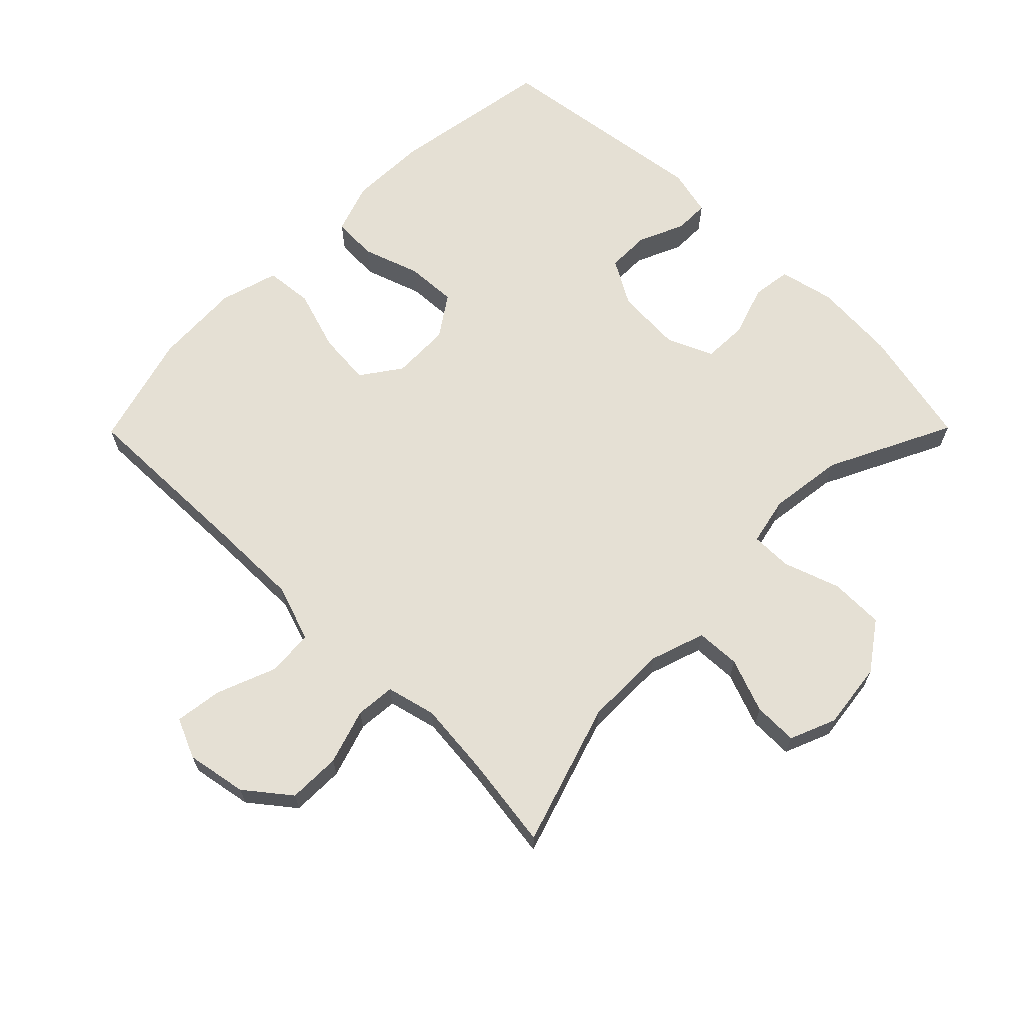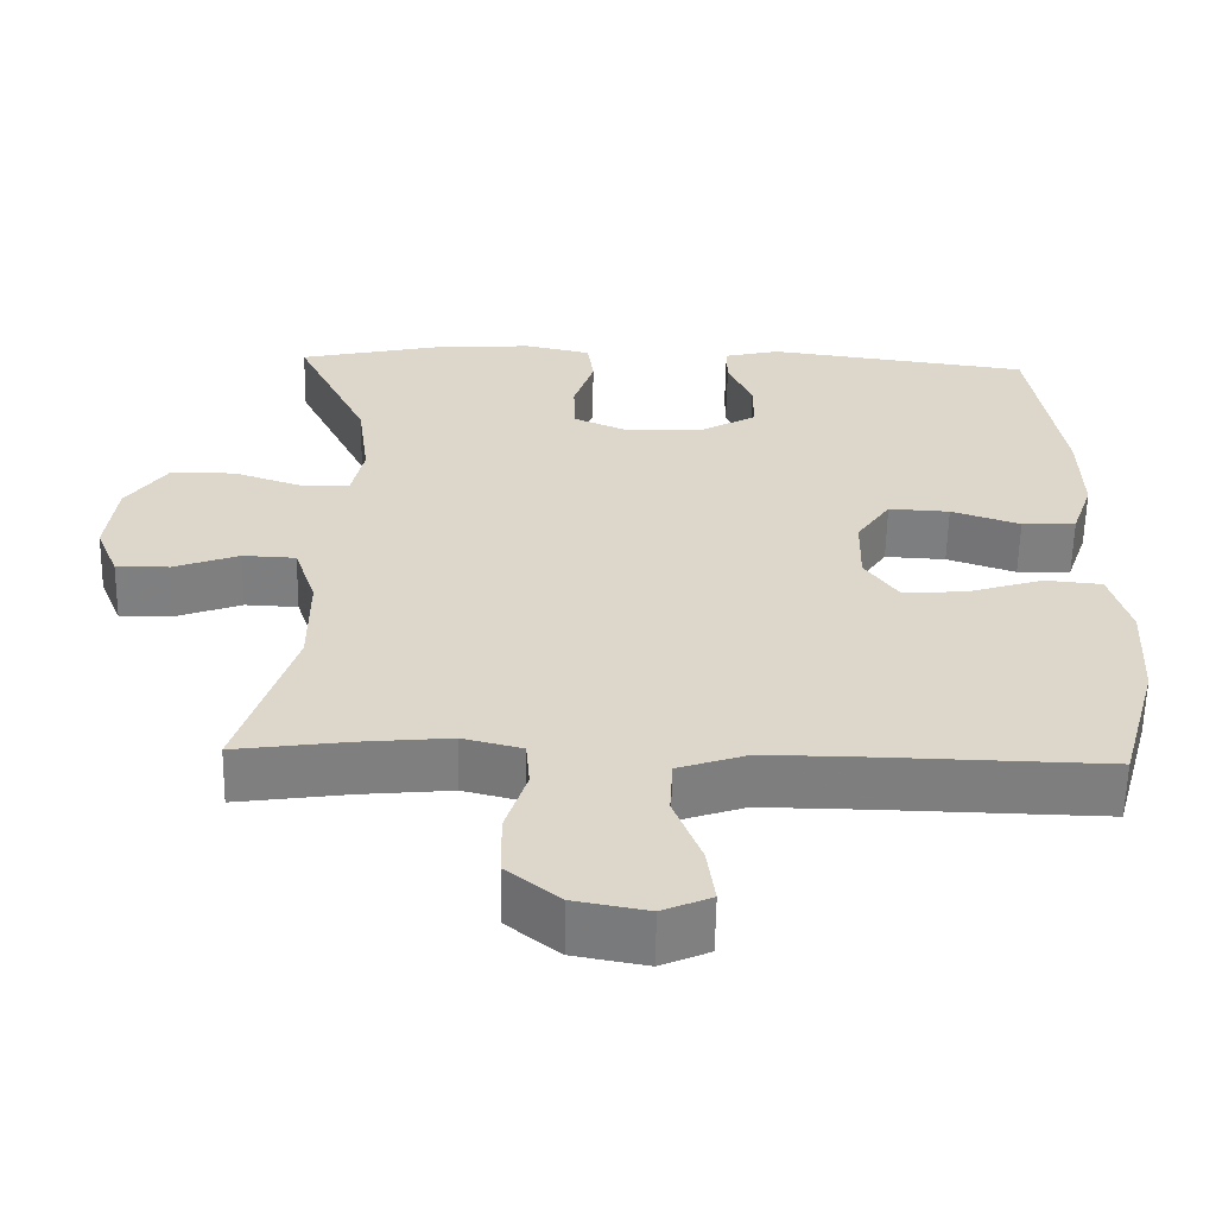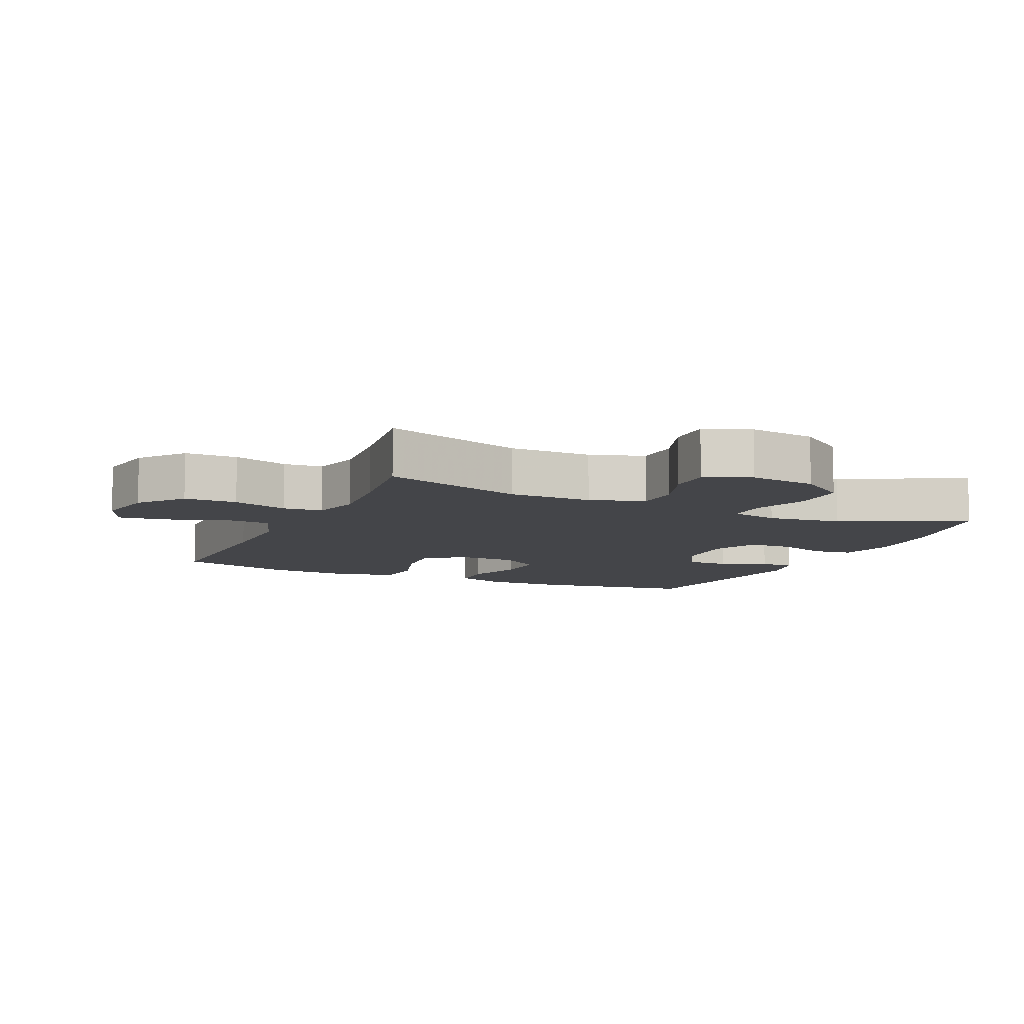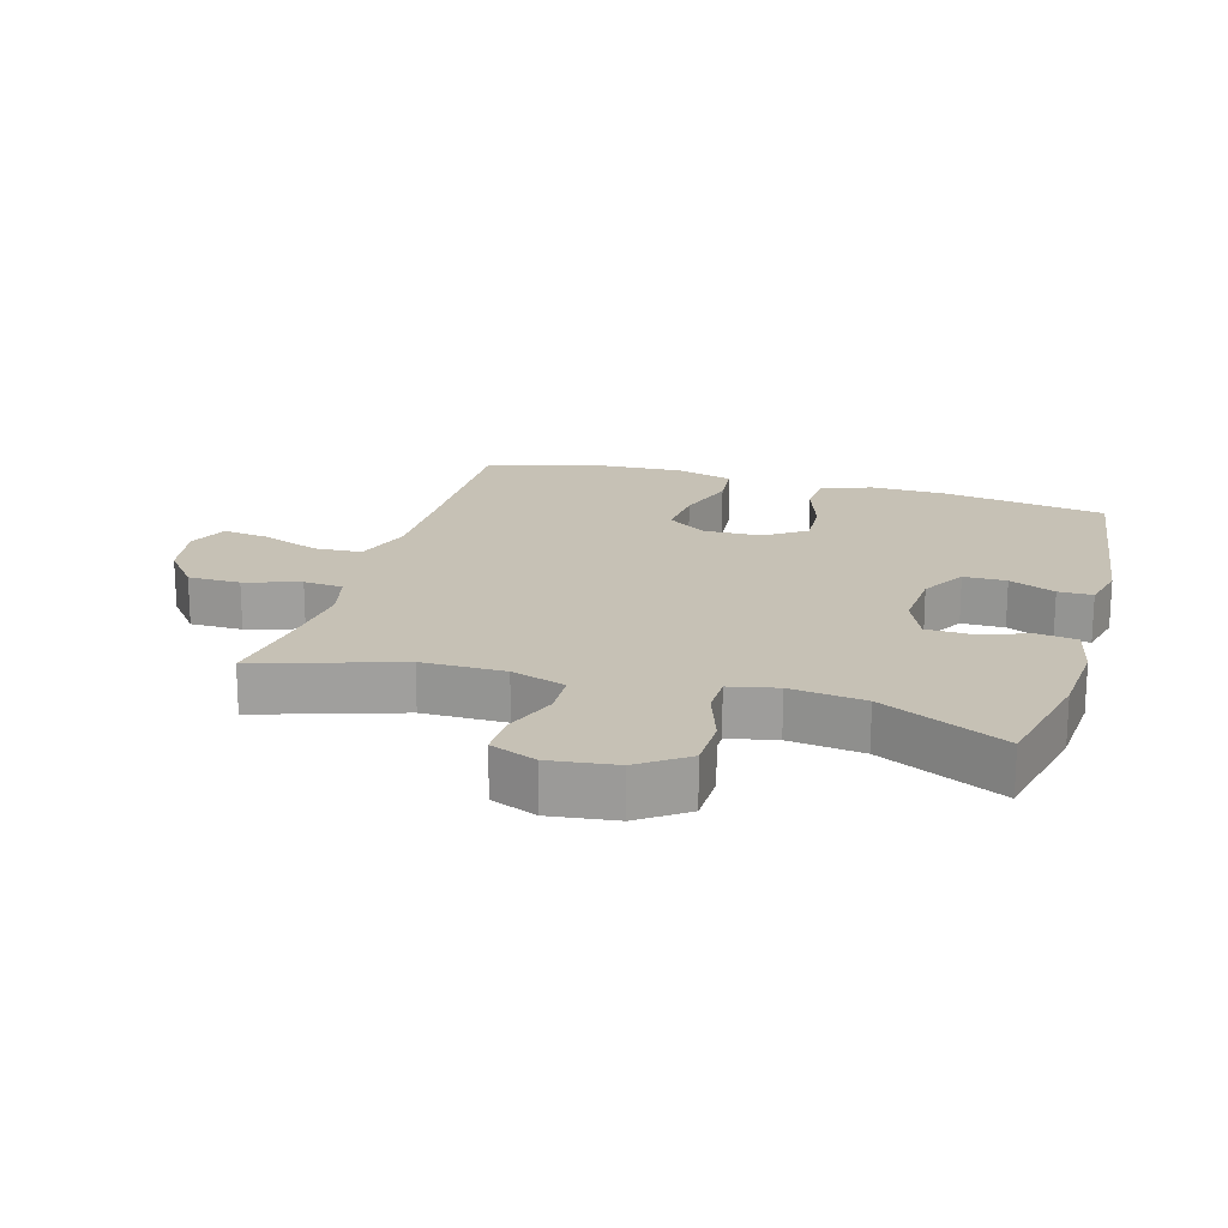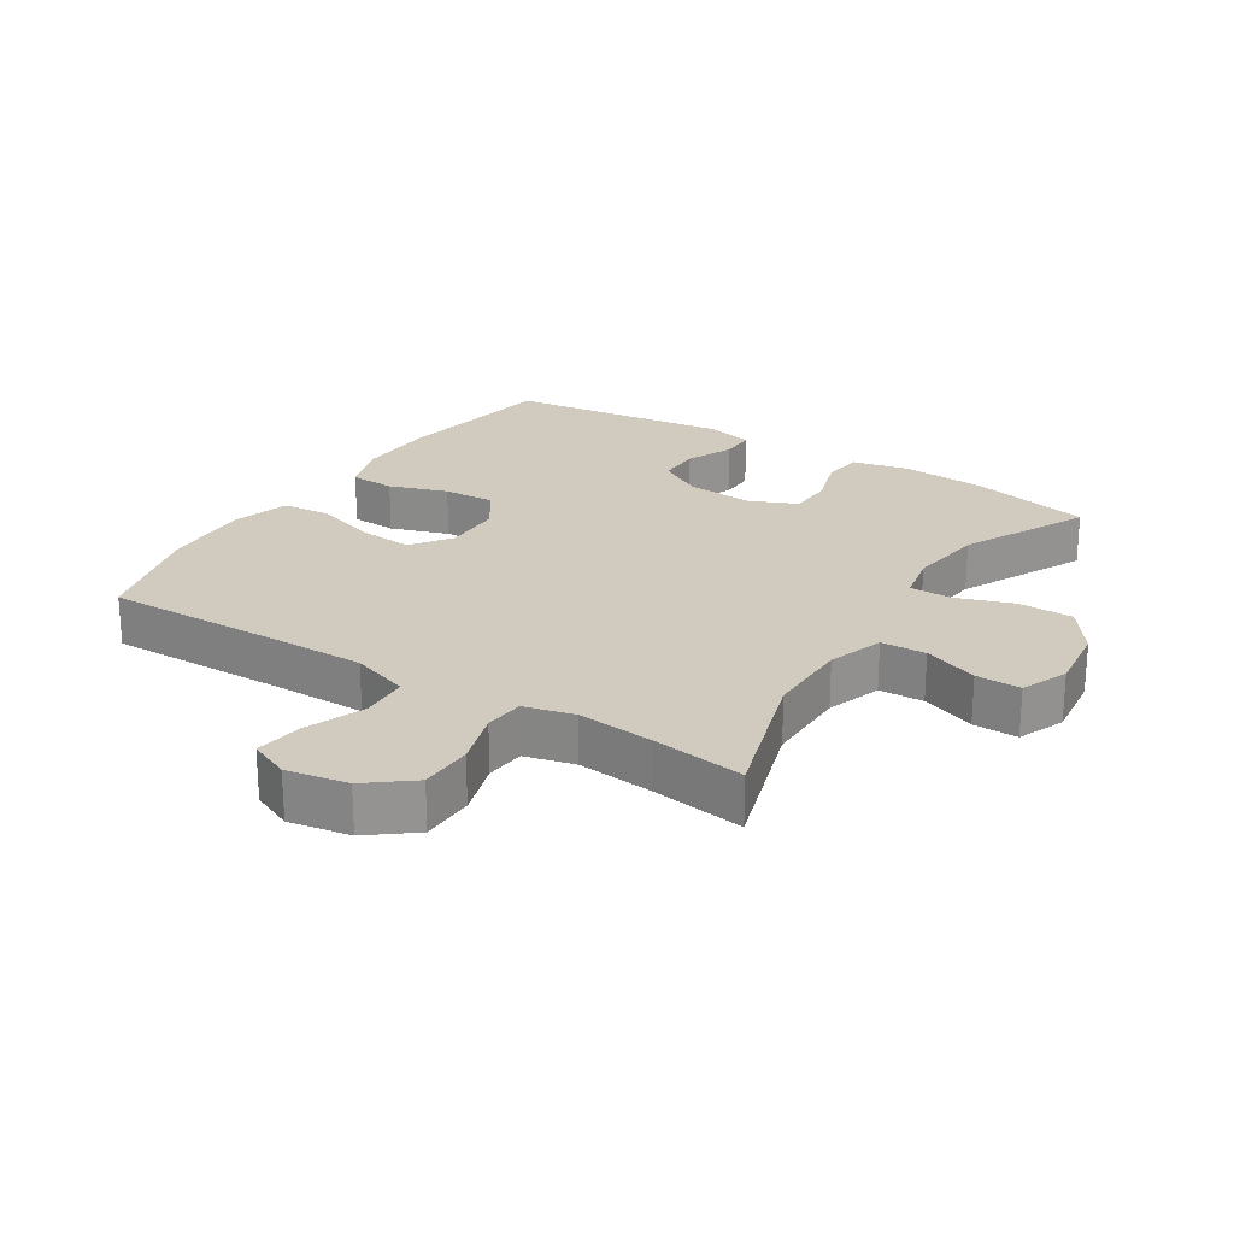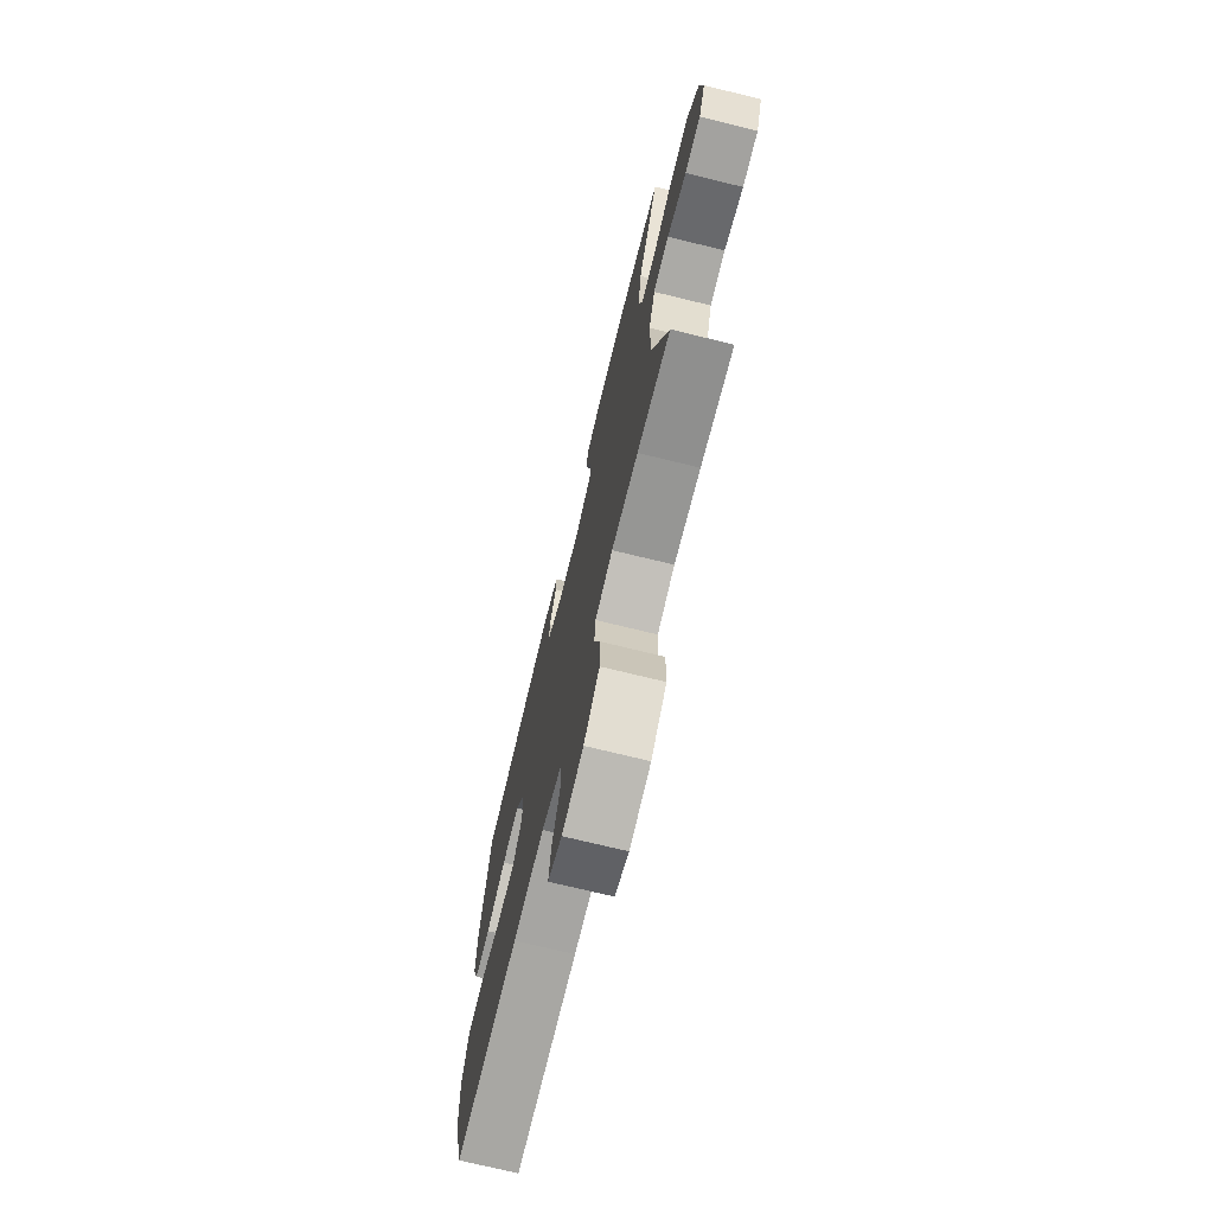
<metadata>
{"format":"obj","ext":"obj","renderer":"f3d","projection":"perspective","resolution":1024,"background":"white","views":[{"elev":65.8,"azim":-135.3,"up":"+Y"},{"elev":-59.6,"azim":-1.1,"up":"+Z"},{"elev":-9.0,"azim":-114.6,"up":"+Y"},{"elev":18.7,"azim":-73.8,"up":"+Y"},{"elev":23.6,"azim":-147.4,"up":"+Y"},{"elev":-73.2,"azim":-103.7,"up":"+Z"}]}
</metadata>
<code>
v -0.5 0.07 -0.5
v -0.43 0.07 -0.281
v -0.43 0.07 -0.153
v -0.458 0.07 -0.069
v -0.526 0.07 -0.066
v -0.609 0.07 -0.097
v -0.677 0.07 -0.098
v -0.706 0.07 -0.027
v -0.693 0.07 0.076
v -0.641 0.07 0.149
v -0.558 0.07 0.15
v -0.471 0.07 0.12
v -0.408 0.07 0.12
v -0.392 0.07 0.194
v -0.407 0.07 0.309
v -0.5 0.07 0.5
v -0.317 0.07 0.54
v -0.189 0.07 0.549
v -0.104 0.07 0.53
v -0.096 0.07 0.47
v -0.122 0.07 0.391
v -0.12 0.07 0.323
v -0.049 0.07 0.292
v 0.052 0.07 0.298
v 0.122 0.07 0.338
v 0.122 0.07 0.404
v 0.091 0.07 0.475
v 0.091 0.07 0.528
v 0.163 0.07 0.545
v 0.5 0.07 0.5
v 0.541 0.07 0.25
v 0.544 0.07 0.13
v 0.517 0.07 0.052
v 0.448 0.07 0.049
v 0.36 0.07 0.079
v 0.282 0.07 0.083
v 0.239 0.07 0.02
v 0.237 0.07 -0.07
v 0.28 0.07 -0.131
v 0.362 0.07 -0.124
v 0.457 0.07 -0.094
v 0.53 0.07 -0.101
v 0.556 0.07 -0.191
v 0.549 0.07 -0.325
v 0.5 0.07 -0.5
v 0.221 0.07 -0.494
v 0.084 0.07 -0.493
v -0.005 0.07 -0.523
v -0.009 0.07 -0.596
v 0.026 0.07 -0.686
v 0.036 0.07 -0.759
v -0.026 0.07 -0.786
v -0.119 0.07 -0.769
v -0.187 0.07 -0.715
v -0.188 0.07 -0.634
v -0.161 0.07 -0.549
v -0.166 0.07 -0.488
v -0.242 0.07 -0.469
v -0.357 0.07 -0.48
v -0.5 0 -0.5
v -0.43 0 -0.281
v -0.43 0 -0.153
v -0.458 0 -0.069
v -0.526 0 -0.066
v -0.609 0 -0.097
v -0.677 0 -0.098
v -0.706 0 -0.027
v -0.693 0 0.076
v -0.641 0 0.149
v -0.558 0 0.15
v -0.471 0 0.12
v -0.408 0 0.12
v -0.392 0 0.194
v -0.407 0 0.309
v -0.5 0 0.5
v -0.317 0 0.54
v -0.189 0 0.549
v -0.104 0 0.53
v -0.096 0 0.47
v -0.122 0 0.391
v -0.12 0 0.323
v -0.049 0 0.292
v 0.052 0 0.298
v 0.122 0 0.338
v 0.122 0 0.404
v 0.091 0 0.475
v 0.091 0 0.528
v 0.163 0 0.545
v 0.5 0 0.5
v 0.541 0 0.25
v 0.544 0 0.13
v 0.517 0 0.052
v 0.448 0 0.049
v 0.36 0 0.079
v 0.282 0 0.083
v 0.239 0 0.02
v 0.237 0 -0.07
v 0.28 0 -0.131
v 0.362 0 -0.124
v 0.457 0 -0.094
v 0.53 0 -0.101
v 0.556 0 -0.191
v 0.549 0 -0.325
v 0.5 0 -0.5
v 0.221 0 -0.494
v 0.084 0 -0.493
v -0.005 0 -0.523
v -0.009 0 -0.596
v 0.026 0 -0.686
v 0.036 0 -0.759
v -0.026 0 -0.786
v -0.119 0 -0.769
v -0.187 0 -0.715
v -0.188 0 -0.634
v -0.161 0 -0.549
v -0.166 0 -0.488
v -0.242 0 -0.469
v -0.357 0 -0.48
f 53 54 55 56
f 53 56 57
f 52 53 57
f 49 50 51 52
f 48 49 52 57
f 47 48 57 58
f 43 44 45 46
f 43 46 47 58
f 40 41 42 43
f 39 40 43 58
f 32 33 34 35
f 32 35 36
f 31 32 36
f 30 31 36
f 29 30 36 37
f 26 27 28 29
f 25 26 29 37
f 18 19 20 21
f 18 21 22
f 15 16 17 18
f 14 15 18 22
f 13 14 22 23
f 9 10 11 12
f 9 12 13
f 8 9 13
f 5 6 7 8
f 4 5 8 13
f 3 4 13 23
f 59 1 2
f 38 39 58 59
f 24 25 37 38
f 23 24 38 59
f 2 3 23 59
f 115 114 113 112
f 116 115 112
f 116 112 111
f 111 110 109 108
f 116 111 108 107
f 117 116 107 106
f 105 104 103 102
f 117 106 105 102
f 102 101 100 99
f 117 102 99 98
f 94 93 92 91
f 95 94 91
f 95 91 90
f 95 90 89
f 96 95 89 88
f 88 87 86 85
f 96 88 85 84
f 80 79 78 77
f 81 80 77
f 77 76 75 74
f 81 77 74 73
f 82 81 73 72
f 71 70 69 68
f 72 71 68
f 72 68 67
f 67 66 65 64
f 72 67 64 63
f 82 72 63 62
f 61 60 118
f 118 117 98 97
f 97 96 84 83
f 118 97 83 82
f 118 82 62 61
f 1 60 61 2
f 2 61 62 3
f 3 62 63 4
f 4 63 64 5
f 5 64 65 6
f 6 65 66 7
f 7 66 67 8
f 8 67 68 9
f 9 68 69 10
f 10 69 70 11
f 11 70 71 12
f 12 71 72 13
f 13 72 73 14
f 14 73 74 15
f 15 74 75 16
f 16 75 76 17
f 17 76 77 18
f 18 77 78 19
f 19 78 79 20
f 20 79 80 21
f 21 80 81 22
f 22 81 82 23
f 23 82 83 24
f 24 83 84 25
f 25 84 85 26
f 26 85 86 27
f 27 86 87 28
f 28 87 88 29
f 29 88 89 30
f 30 89 90 31
f 31 90 91 32
f 32 91 92 33
f 33 92 93 34
f 34 93 94 35
f 35 94 95 36
f 36 95 96 37
f 37 96 97 38
f 38 97 98 39
f 39 98 99 40
f 40 99 100 41
f 41 100 101 42
f 42 101 102 43
f 43 102 103 44
f 44 103 104 45
f 45 104 105 46
f 46 105 106 47
f 47 106 107 48
f 48 107 108 49
f 49 108 109 50
f 50 109 110 51
f 51 110 111 52
f 52 111 112 53
f 53 112 113 54
f 54 113 114 55
f 55 114 115 56
f 56 115 116 57
f 57 116 117 58
f 58 117 118 59
f 59 118 60 1

</code>
